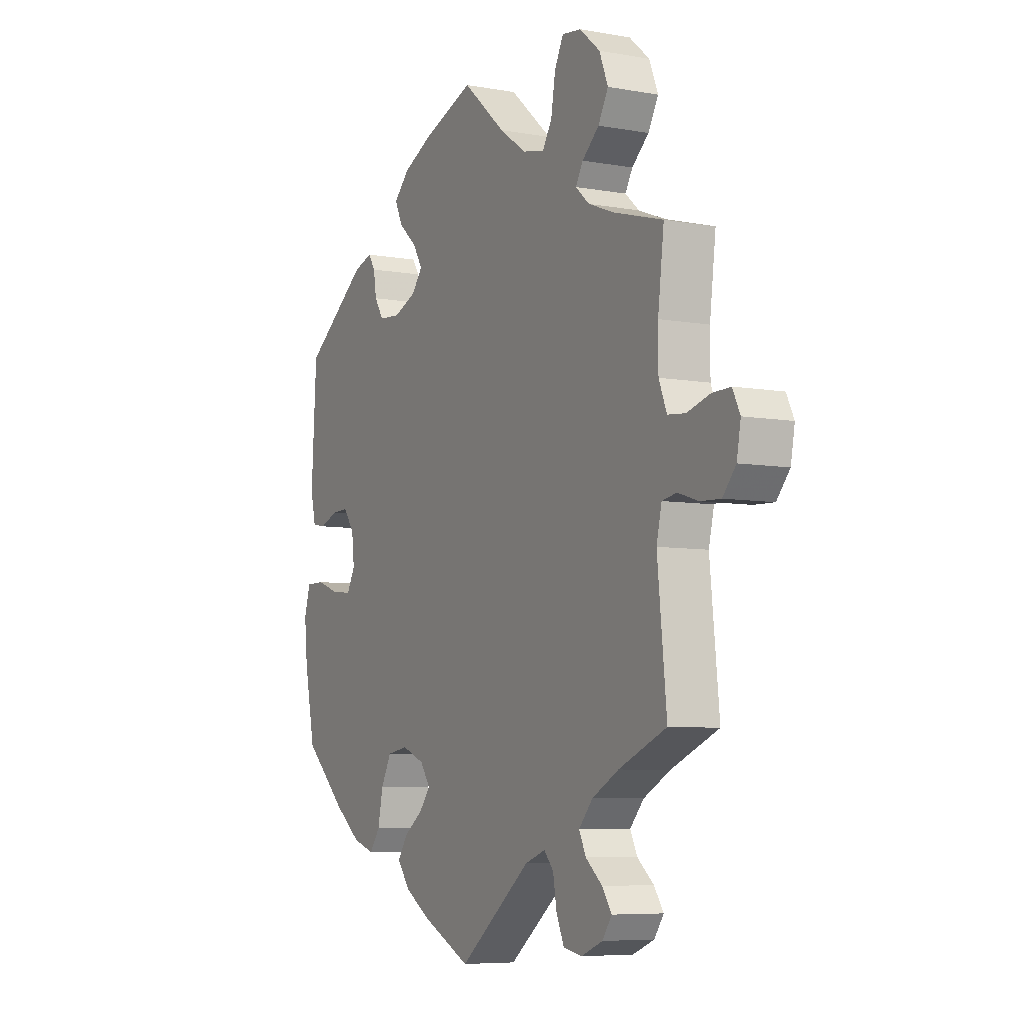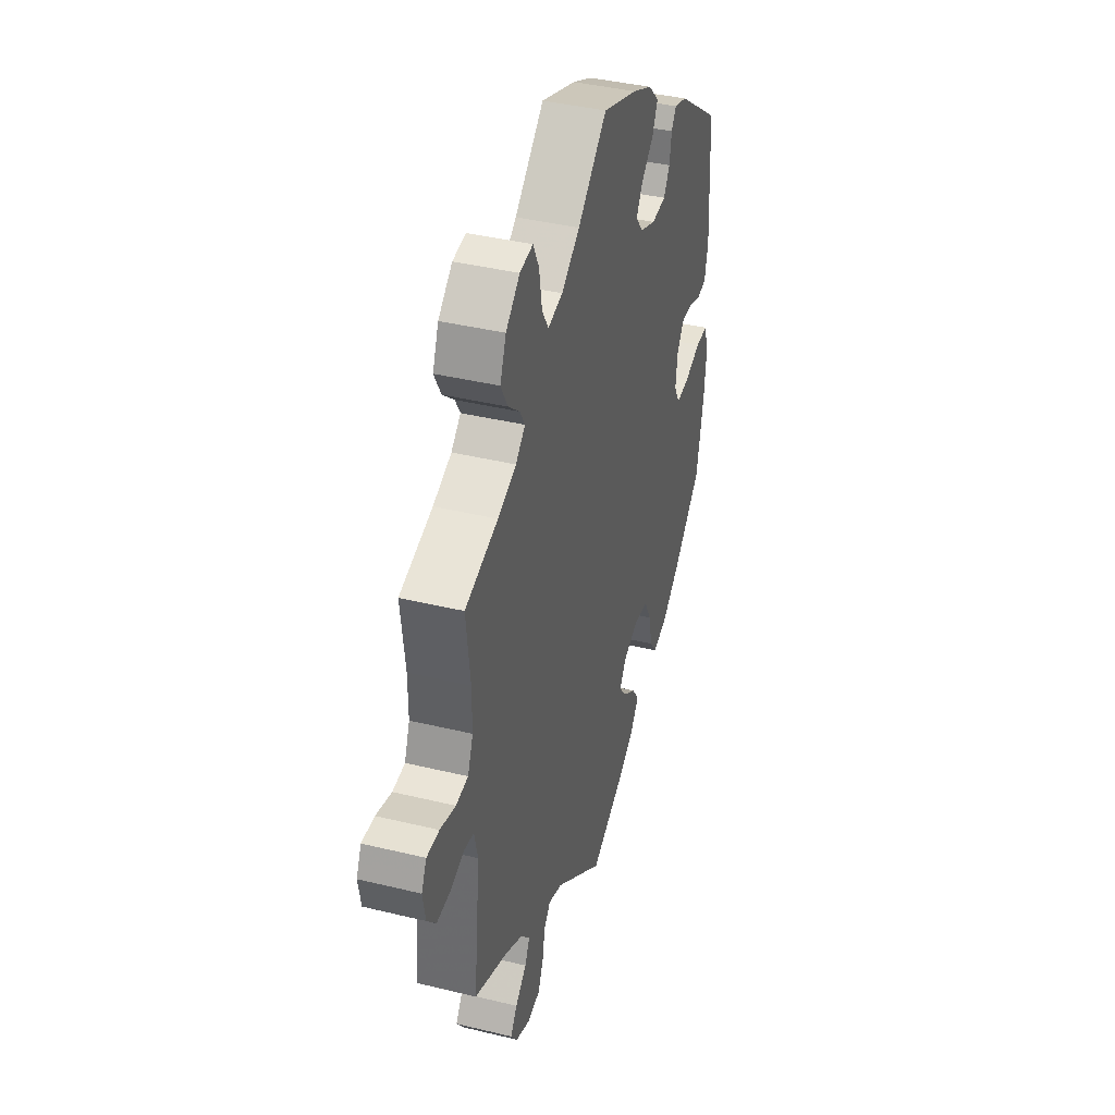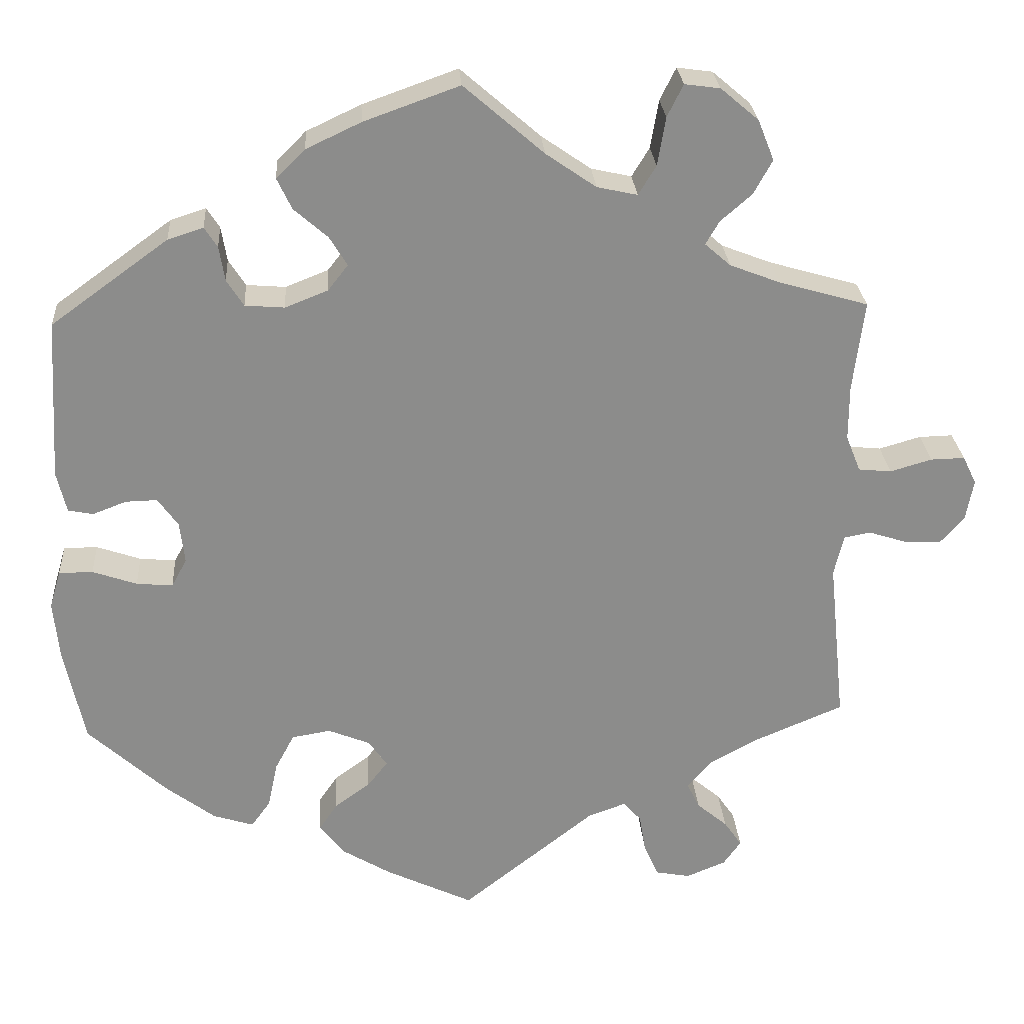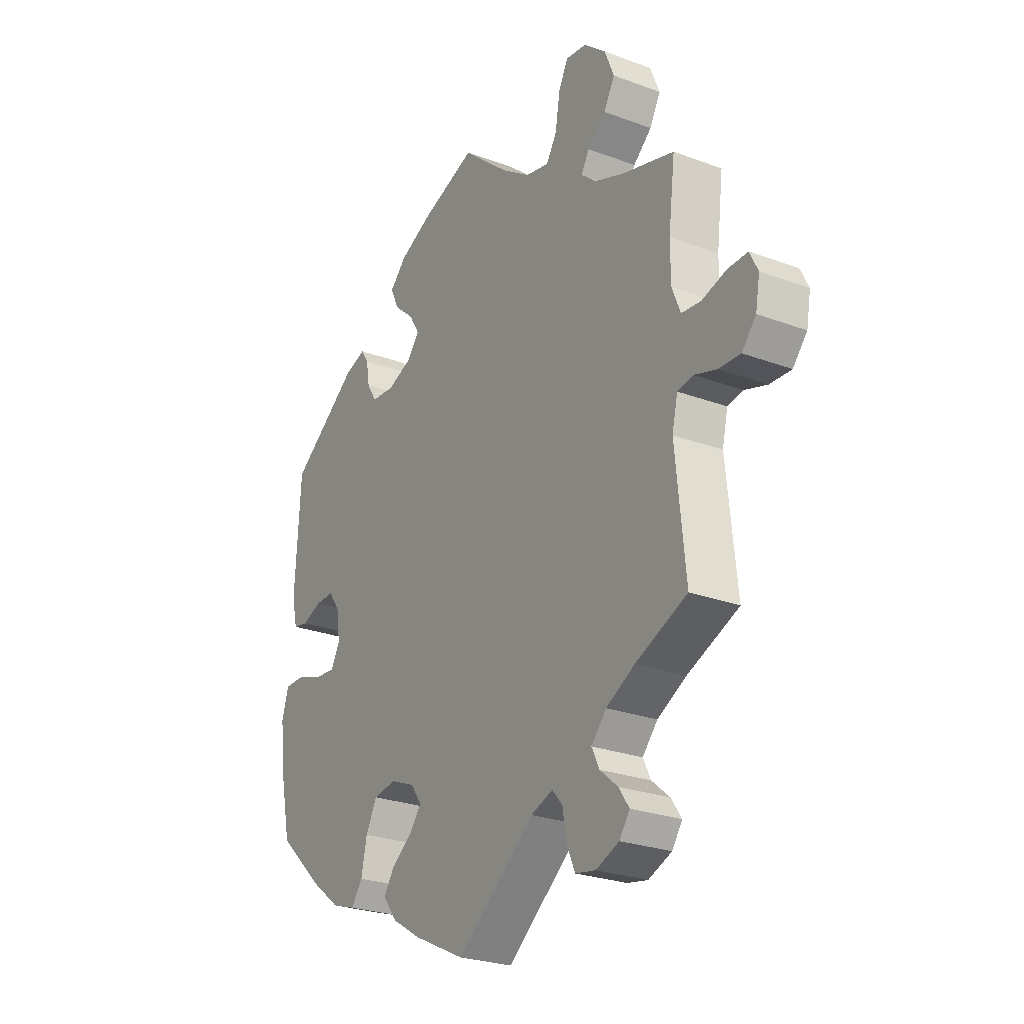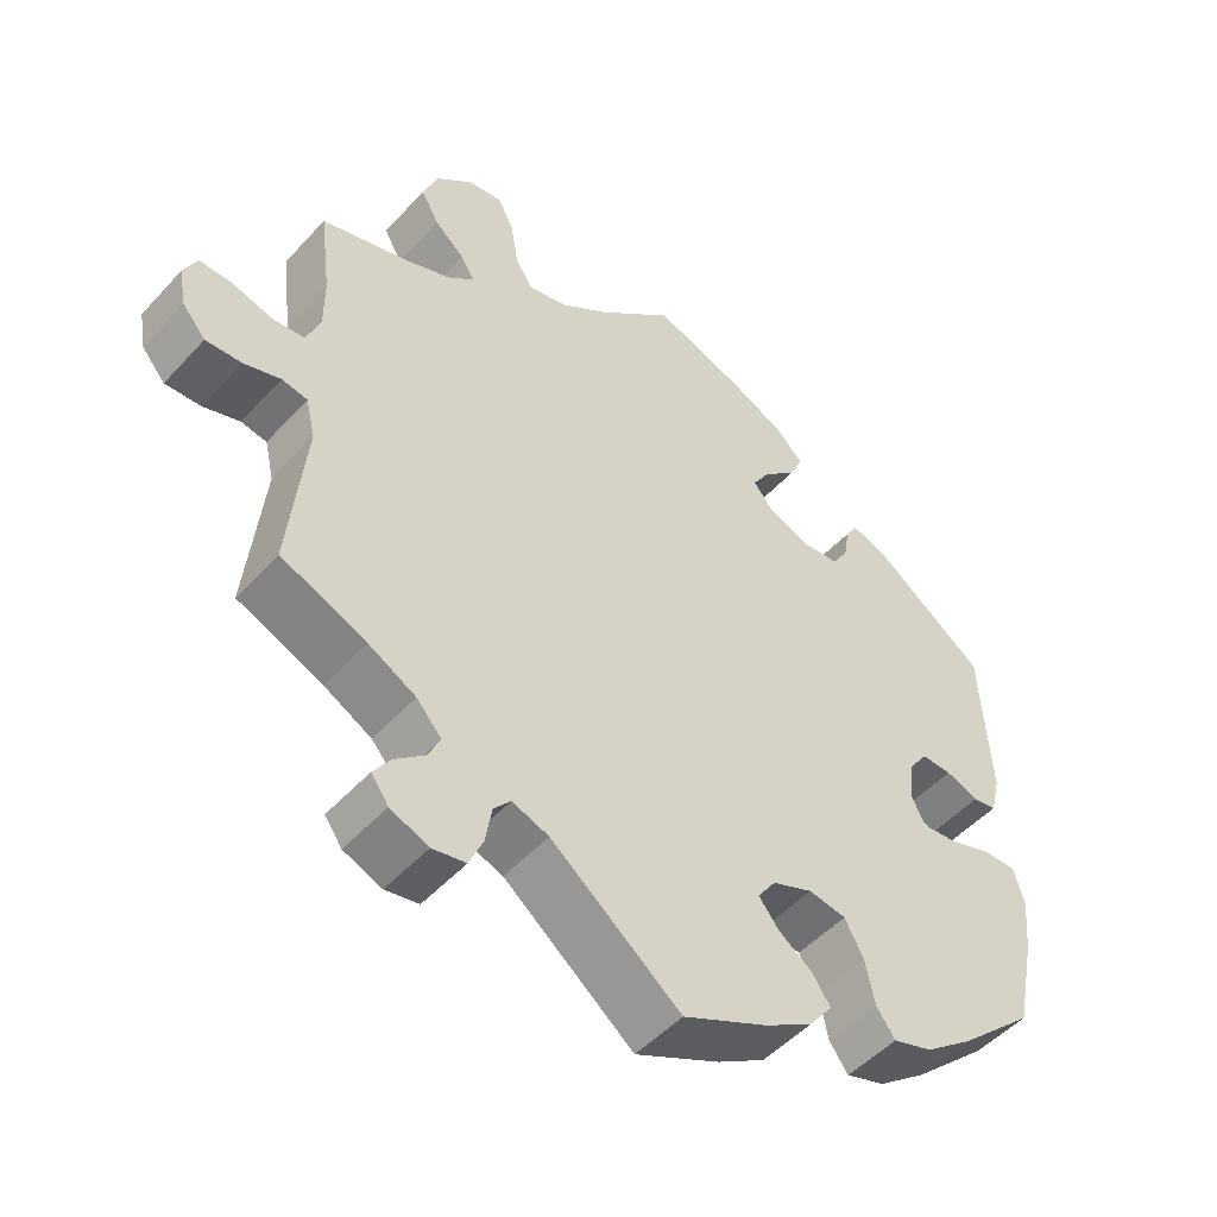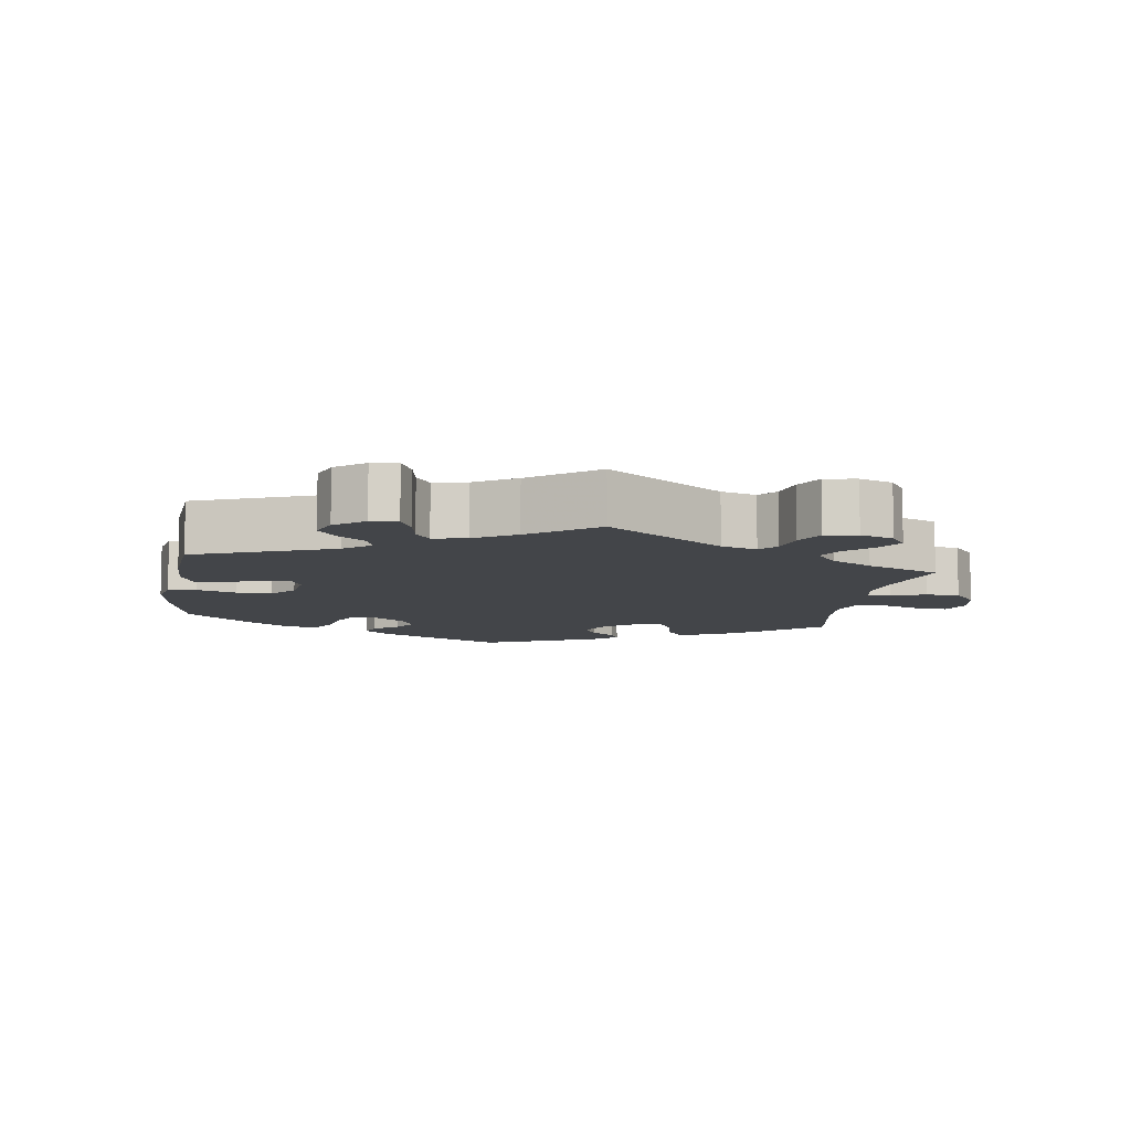
<metadata>
{"format":"obj","ext":"obj","renderer":"f3d","projection":"perspective","resolution":1024,"background":"white","views":[{"elev":-6.7,"azim":-117.8,"up":"+Z"},{"elev":39.8,"azim":-73.3,"up":"+Z"},{"elev":26.2,"azim":176.1,"up":"+Z"},{"elev":-25.8,"azim":-120.7,"up":"+Z"},{"elev":-49.8,"azim":-40.4,"up":"+Z"},{"elev":-8.9,"azim":-128.8,"up":"+Y"}]}
</metadata>
<code>
v -0.166 0.07 -0.447
v -0.213 0.07 -0.43
v -0.235 0.07 -0.455
v -0.243 0.07 -0.503
v -0.261 0.07 -0.544
v -0.304 0.07 -0.552
v -0.353 0.07 -0.532
v -0.375 0.07 -0.501
v -0.353 0.07 -0.469
v -0.315 0.07 -0.437
v -0.299 0.07 -0.404
v -0.331 0.07 -0.368
v -0.392 0.07 -0.335
v -0.501 0.07 -0.289
v -0.48 0.07 -0.085
v -0.492 0.07 -0.034
v -0.525 0.07 -0.028
v -0.572 0.07 -0.043
v -0.618 0.07 -0.045
v -0.648 0.07 -0.01
v -0.657 0.07 0.04
v -0.64 0.07 0.075
v -0.598 0.07 0.074
v -0.546 0.07 0.059
v -0.505 0.07 0.063
v -0.487 0.07 0.108
v -0.487 0.07 0.176
v -0.501 0.07 0.289
v -0.39 0.07 0.321
v -0.328 0.07 0.345
v -0.296 0.07 0.373
v -0.313 0.07 0.402
v -0.352 0.07 0.436
v -0.375 0.07 0.478
v -0.355 0.07 0.528
v -0.308 0.07 0.568
v -0.264 0.07 0.574
v -0.244 0.07 0.534
v -0.234 0.07 0.474
v -0.212 0.07 0.438
v -0.162 0.07 0.449
v -0.1 0.07 0.492
v -0.001 0.07 0.578
v 0.117 0.07 0.536
v 0.185 0.07 0.504
v 0.221 0.07 0.468
v 0.203 0.07 0.43
v 0.161 0.07 0.393
v 0.139 0.07 0.357
v 0.164 0.07 0.325
v 0.217 0.07 0.304
v 0.266 0.07 0.308
v 0.287 0.07 0.341
v 0.294 0.07 0.384
v 0.31 0.07 0.409
v 0.354 0.07 0.395
v 0.5 0.07 0.289
v 0.512 0.07 0.089
v 0.5 0.07 0.038
v 0.469 0.07 0.032
v 0.427 0.07 0.048
v 0.388 0.07 0.049
v 0.363 0.07 0.014
v 0.357 0.07 -0.038
v 0.376 0.07 -0.073
v 0.421 0.07 -0.069
v 0.476 0.07 -0.05
v 0.518 0.07 -0.05
v 0.532 0.07 -0.097
v 0.525 0.07 -0.169
v 0.5 0.07 -0.289
v 0.403 0.07 -0.378
v 0.341 0.07 -0.425
v 0.291 0.07 -0.441
v 0.267 0.07 -0.408
v 0.255 0.07 -0.351
v 0.231 0.07 -0.306
v 0.183 0.07 -0.298
v 0.131 0.07 -0.319
v 0.108 0.07 -0.352
v 0.133 0.07 -0.384
v 0.177 0.07 -0.416
v 0.2 0.07 -0.45
v 0.17 0.07 -0.489
v 0.109 0.07 -0.526
v 0 0.07 -0.578
v -0.166 0 -0.447
v -0.213 0 -0.43
v -0.235 0 -0.455
v -0.243 0 -0.503
v -0.261 0 -0.544
v -0.304 0 -0.552
v -0.353 0 -0.532
v -0.375 0 -0.501
v -0.353 0 -0.469
v -0.315 0 -0.437
v -0.299 0 -0.404
v -0.331 0 -0.368
v -0.392 0 -0.335
v -0.501 0 -0.289
v -0.48 0 -0.085
v -0.492 0 -0.034
v -0.525 0 -0.028
v -0.572 0 -0.043
v -0.618 0 -0.045
v -0.648 0 -0.01
v -0.657 0 0.04
v -0.64 0 0.075
v -0.598 0 0.074
v -0.546 0 0.059
v -0.505 0 0.063
v -0.487 0 0.108
v -0.487 0 0.176
v -0.501 0 0.289
v -0.39 0 0.321
v -0.328 0 0.345
v -0.296 0 0.373
v -0.313 0 0.402
v -0.352 0 0.436
v -0.375 0 0.478
v -0.355 0 0.528
v -0.308 0 0.568
v -0.264 0 0.574
v -0.244 0 0.534
v -0.234 0 0.474
v -0.212 0 0.438
v -0.162 0 0.449
v -0.1 0 0.492
v -0.001 0 0.578
v 0.117 0 0.536
v 0.185 0 0.504
v 0.221 0 0.468
v 0.203 0 0.43
v 0.161 0 0.393
v 0.139 0 0.357
v 0.164 0 0.325
v 0.217 0 0.304
v 0.266 0 0.308
v 0.287 0 0.341
v 0.294 0 0.384
v 0.31 0 0.409
v 0.354 0 0.395
v 0.5 0 0.289
v 0.512 0 0.089
v 0.5 0 0.038
v 0.469 0 0.032
v 0.427 0 0.048
v 0.388 0 0.049
v 0.363 0 0.014
v 0.357 0 -0.038
v 0.376 0 -0.073
v 0.421 0 -0.069
v 0.476 0 -0.05
v 0.518 0 -0.05
v 0.532 0 -0.097
v 0.525 0 -0.169
v 0.5 0 -0.289
v 0.403 0 -0.378
v 0.341 0 -0.425
v 0.291 0 -0.441
v 0.267 0 -0.408
v 0.255 0 -0.351
v 0.231 0 -0.306
v 0.183 0 -0.298
v 0.131 0 -0.319
v 0.108 0 -0.352
v 0.133 0 -0.384
v 0.177 0 -0.416
v 0.2 0 -0.45
v 0.17 0 -0.489
v 0.109 0 -0.526
v 0 0 -0.578
f 85 86 1
f 84 85 1 2
f 81 82 83 84
f 80 81 84 2
f 79 80 2
f 78 79 2
f 73 74 75 76
f 73 76 77
f 72 73 77
f 71 72 77
f 70 71 77 78
f 66 67 68 69
f 65 66 69 70
f 58 59 60 61
f 58 61 62
f 57 58 62
f 56 57 62 63
f 53 54 55 56
f 52 53 56 63
f 45 46 47 48
f 45 48 49
f 42 43 44 45
f 41 42 45 49
f 40 41 49 50
f 36 37 38 39
f 36 39 40
f 35 36 40
f 32 33 34 35
f 31 32 35 40
f 30 31 40 50
f 27 28 29
f 26 27 29 30
f 25 26 30 50
f 21 22 23 24
f 21 24 25
f 20 21 25
f 17 18 19 20
f 17 20 25 50
f 13 14 15
f 12 13 15 16
f 11 12 16
f 7 8 9 10
f 7 10 11
f 6 7 11
f 3 4 5 6
f 3 6 11
f 2 3 11 16
f 65 70 78 2
f 64 65 2 16
f 51 52 63 64
f 50 51 64
f 16 17 50 64
f 87 172 171
f 88 87 171 170
f 170 169 168 167
f 88 170 167 166
f 88 166 165
f 88 165 164
f 162 161 160 159
f 163 162 159
f 163 159 158
f 163 158 157
f 164 163 157 156
f 155 154 153 152
f 156 155 152 151
f 147 146 145 144
f 148 147 144
f 148 144 143
f 149 148 143 142
f 142 141 140 139
f 149 142 139 138
f 134 133 132 131
f 135 134 131
f 131 130 129 128
f 135 131 128 127
f 136 135 127 126
f 125 124 123 122
f 126 125 122
f 126 122 121
f 121 120 119 118
f 126 121 118 117
f 136 126 117 116
f 115 114 113
f 116 115 113 112
f 136 116 112 111
f 110 109 108 107
f 111 110 107
f 111 107 106
f 106 105 104 103
f 136 111 106 103
f 101 100 99
f 102 101 99 98
f 102 98 97
f 96 95 94 93
f 97 96 93
f 97 93 92
f 92 91 90 89
f 97 92 89
f 102 97 89 88
f 88 164 156 151
f 102 88 151 150
f 150 149 138 137
f 150 137 136
f 150 136 103 102
f 1 87 88 2
f 2 88 89 3
f 3 89 90 4
f 4 90 91 5
f 5 91 92 6
f 6 92 93 7
f 7 93 94 8
f 8 94 95 9
f 9 95 96 10
f 10 96 97 11
f 11 97 98 12
f 12 98 99 13
f 13 99 100 14
f 14 100 101 15
f 15 101 102 16
f 16 102 103 17
f 17 103 104 18
f 18 104 105 19
f 19 105 106 20
f 20 106 107 21
f 21 107 108 22
f 22 108 109 23
f 23 109 110 24
f 24 110 111 25
f 25 111 112 26
f 26 112 113 27
f 27 113 114 28
f 28 114 115 29
f 29 115 116 30
f 30 116 117 31
f 31 117 118 32
f 32 118 119 33
f 33 119 120 34
f 34 120 121 35
f 35 121 122 36
f 36 122 123 37
f 37 123 124 38
f 38 124 125 39
f 39 125 126 40
f 40 126 127 41
f 41 127 128 42
f 42 128 129 43
f 43 129 130 44
f 44 130 131 45
f 45 131 132 46
f 46 132 133 47
f 47 133 134 48
f 48 134 135 49
f 49 135 136 50
f 50 136 137 51
f 51 137 138 52
f 52 138 139 53
f 53 139 140 54
f 54 140 141 55
f 55 141 142 56
f 56 142 143 57
f 57 143 144 58
f 58 144 145 59
f 59 145 146 60
f 60 146 147 61
f 61 147 148 62
f 62 148 149 63
f 63 149 150 64
f 64 150 151 65
f 65 151 152 66
f 66 152 153 67
f 67 153 154 68
f 68 154 155 69
f 69 155 156 70
f 70 156 157 71
f 71 157 158 72
f 72 158 159 73
f 73 159 160 74
f 74 160 161 75
f 75 161 162 76
f 76 162 163 77
f 77 163 164 78
f 78 164 165 79
f 79 165 166 80
f 80 166 167 81
f 81 167 168 82
f 82 168 169 83
f 83 169 170 84
f 84 170 171 85
f 85 171 172 86
f 86 172 87 1

</code>
